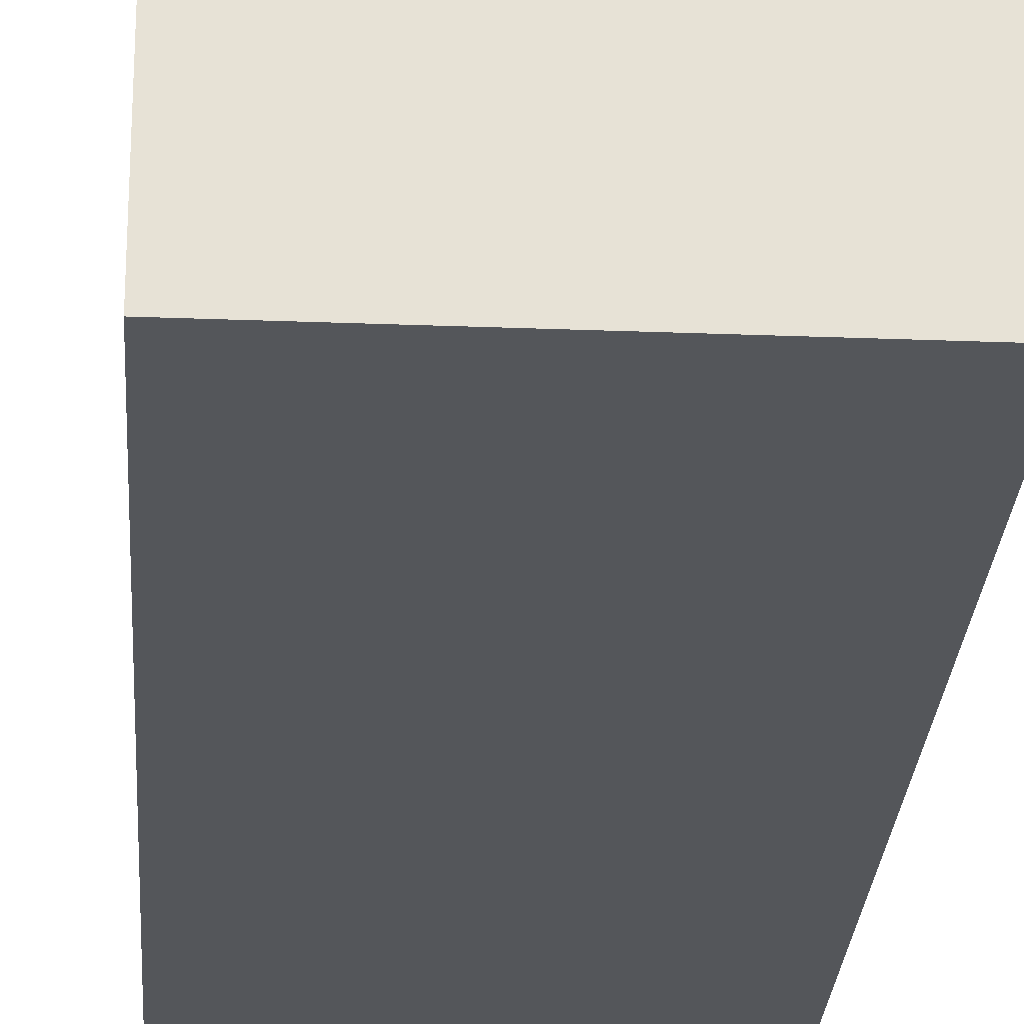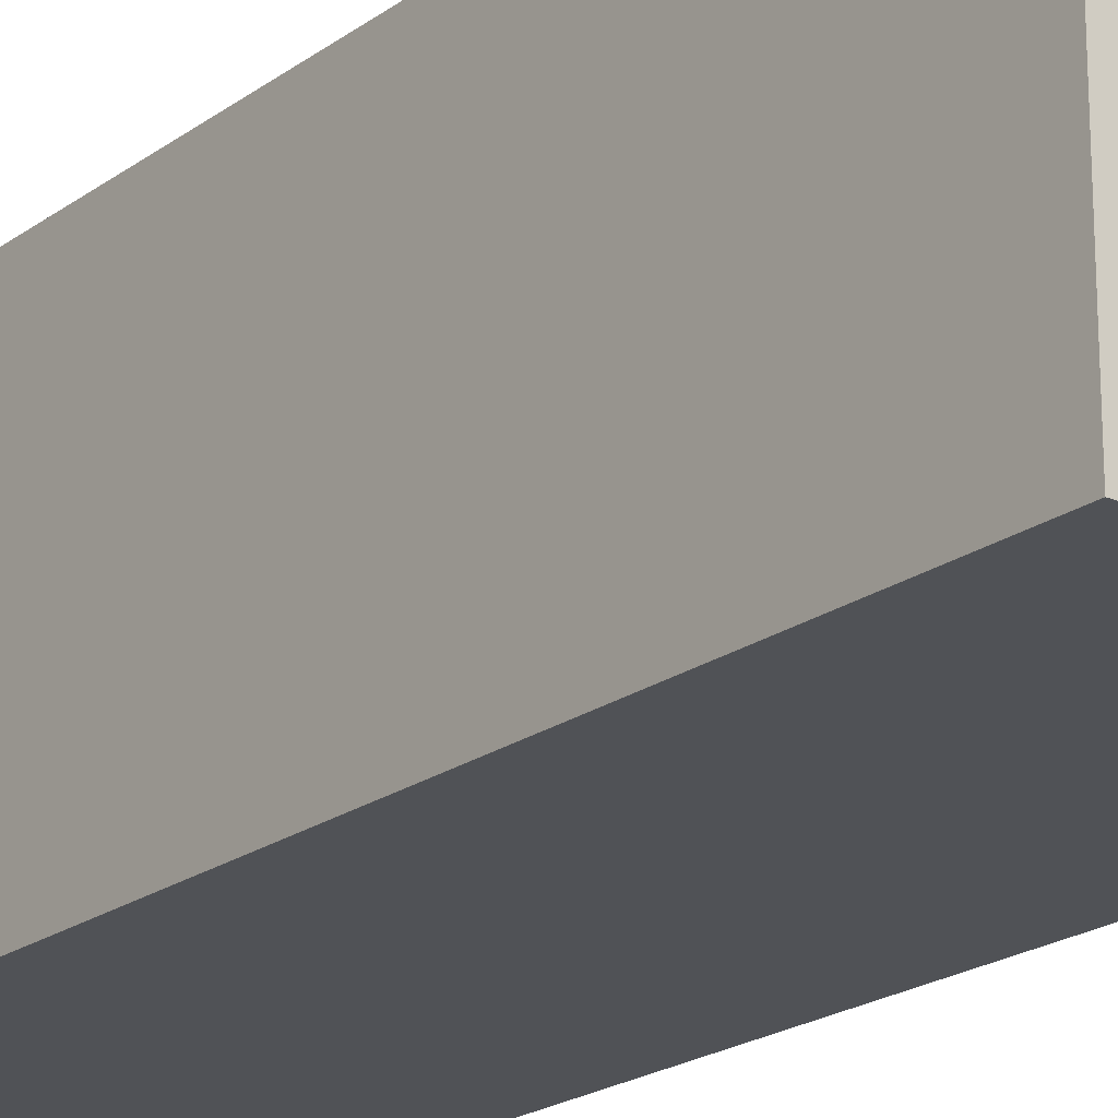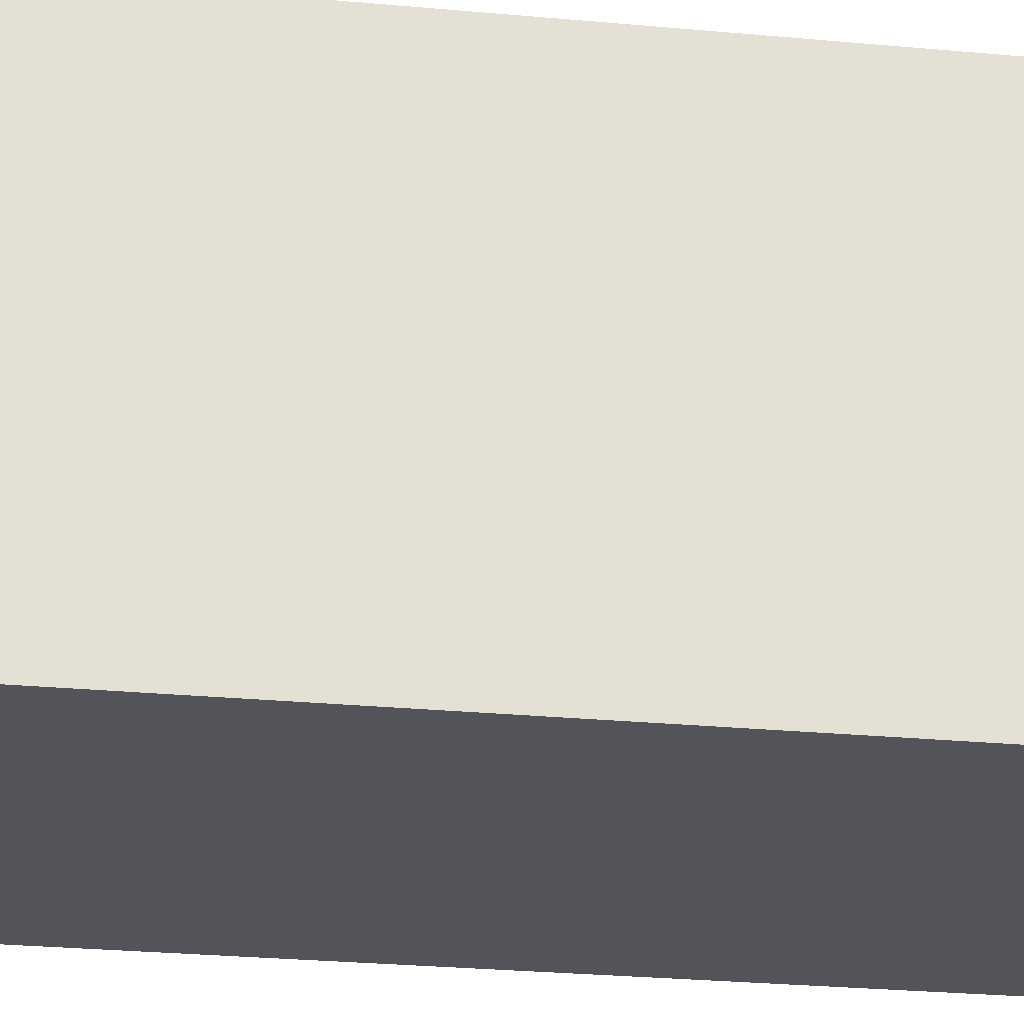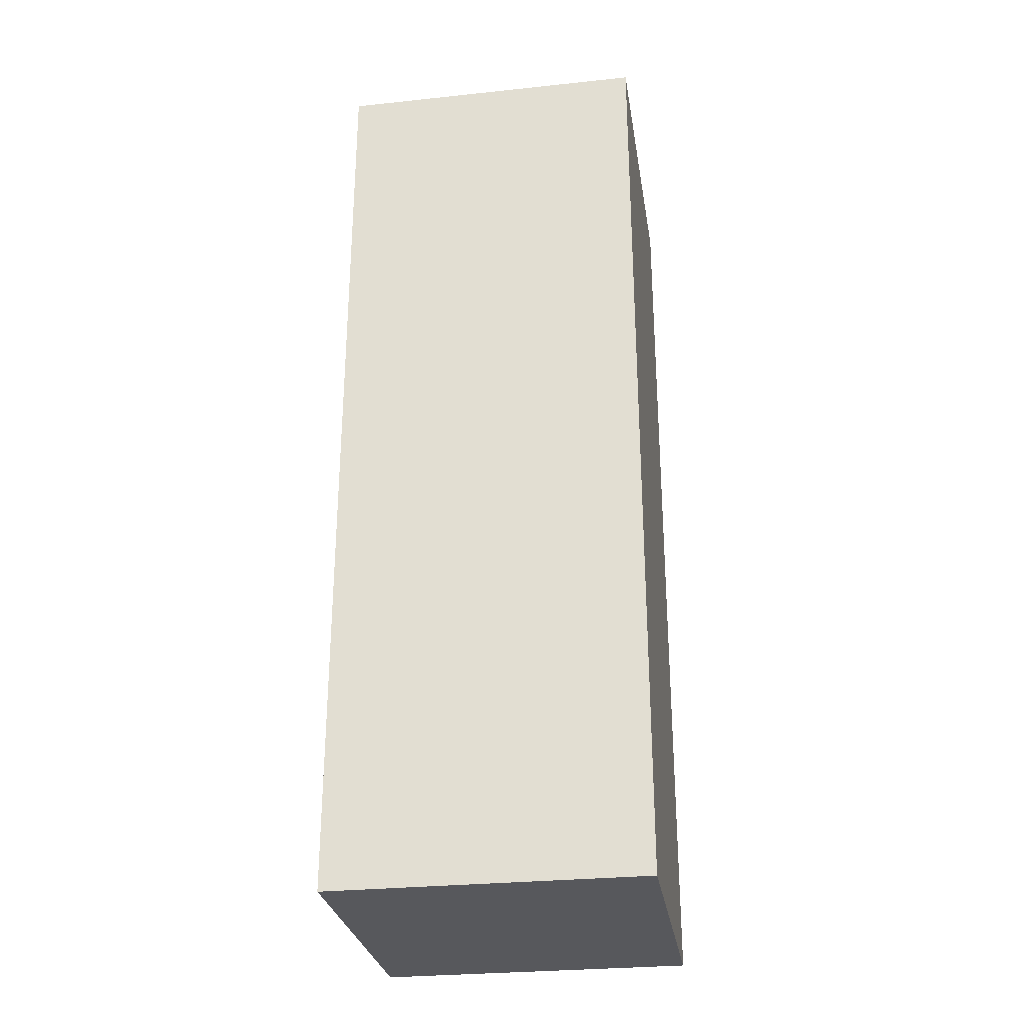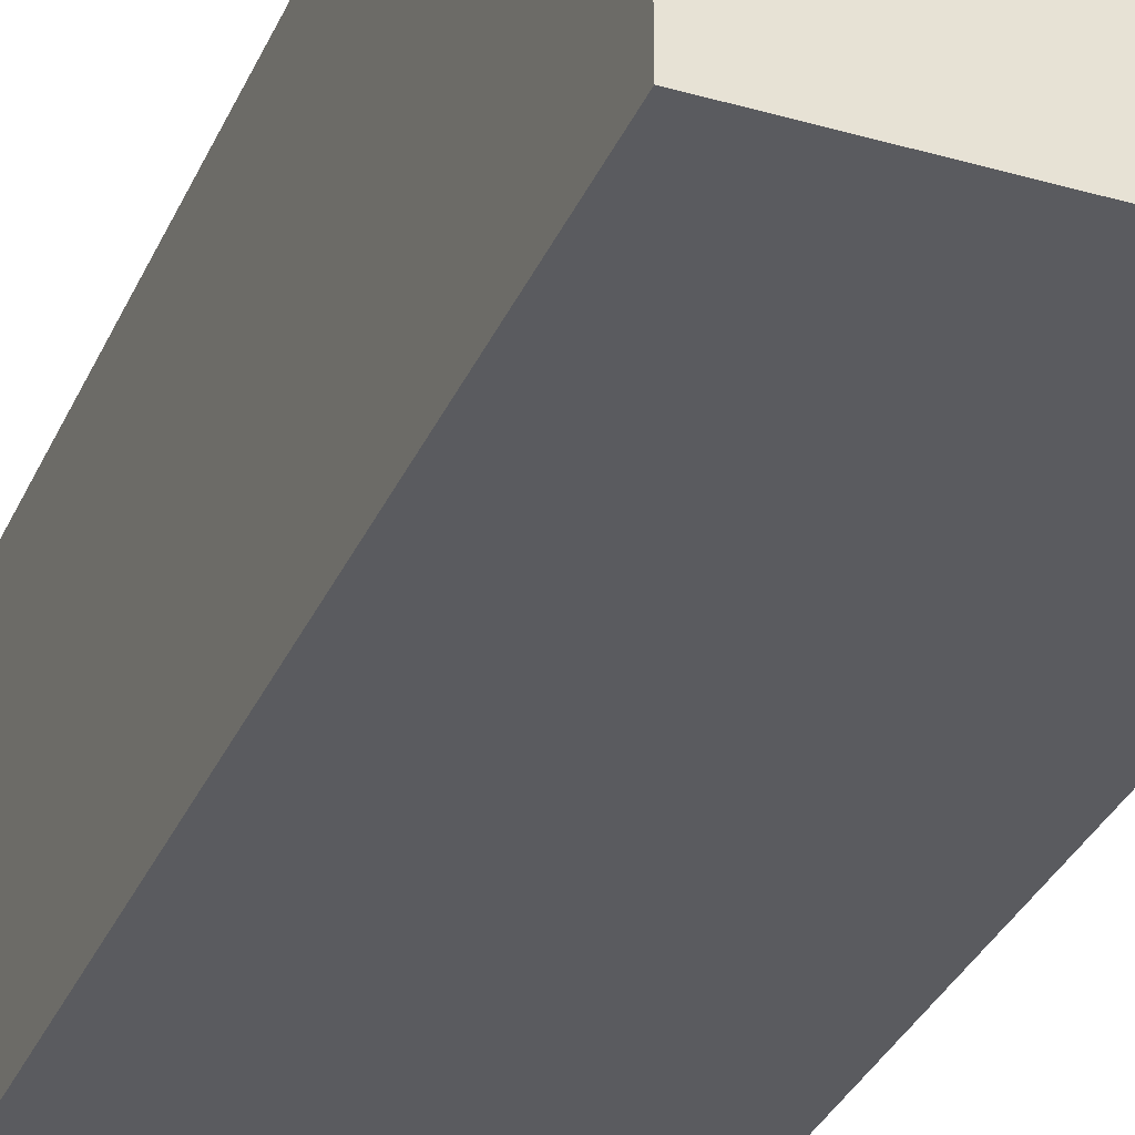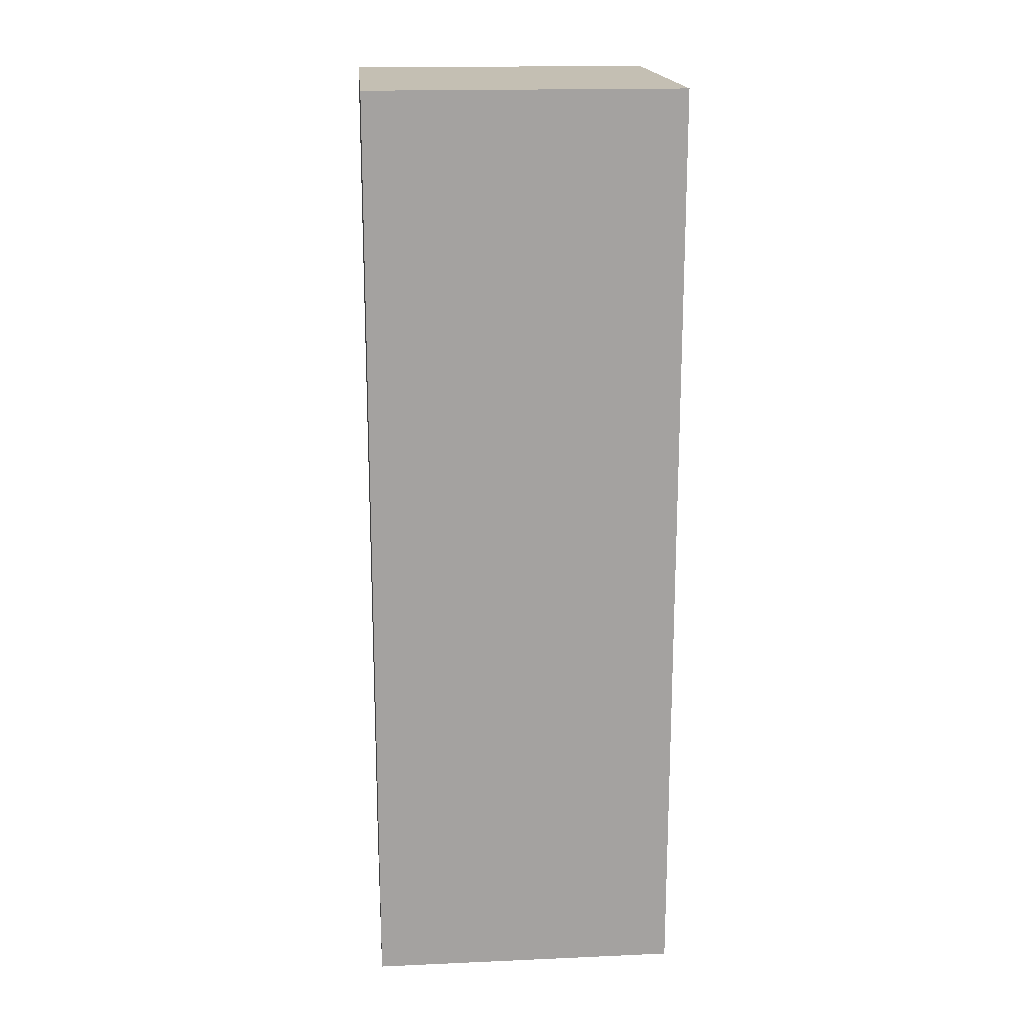
<metadata>
{"format":"obj","ext":"obj","renderer":"f3d","projection":"perspective","resolution":1024,"background":"white","views":[{"elev":-25.4,"azim":176.4,"up":"+Z"},{"elev":-20.7,"azim":-37.8,"up":"+Z"},{"elev":-23.9,"azim":-99.2,"up":"+Z"},{"elev":-28.7,"azim":-81.0,"up":"+Y"},{"elev":-33.5,"azim":-21.4,"up":"+Z"},{"elev":17.7,"azim":-4.9,"up":"+Y"}]}
</metadata>
<code>
o 右上腕
v -1 -6 1
v -1 0 1
v -1 -6 -1
v -1 -0 -1
v 1 -6 1
v 1 0 1
v 1 -6 -1
v 1 -0 -1
f 2 3 1
f 4 7 3
f 8 5 7
f 6 1 5
f 7 1 3
f 4 6 8
f 2 4 3
f 4 8 7
f 8 6 5
f 6 2 1
f 7 5 1
f 4 2 6

</code>
